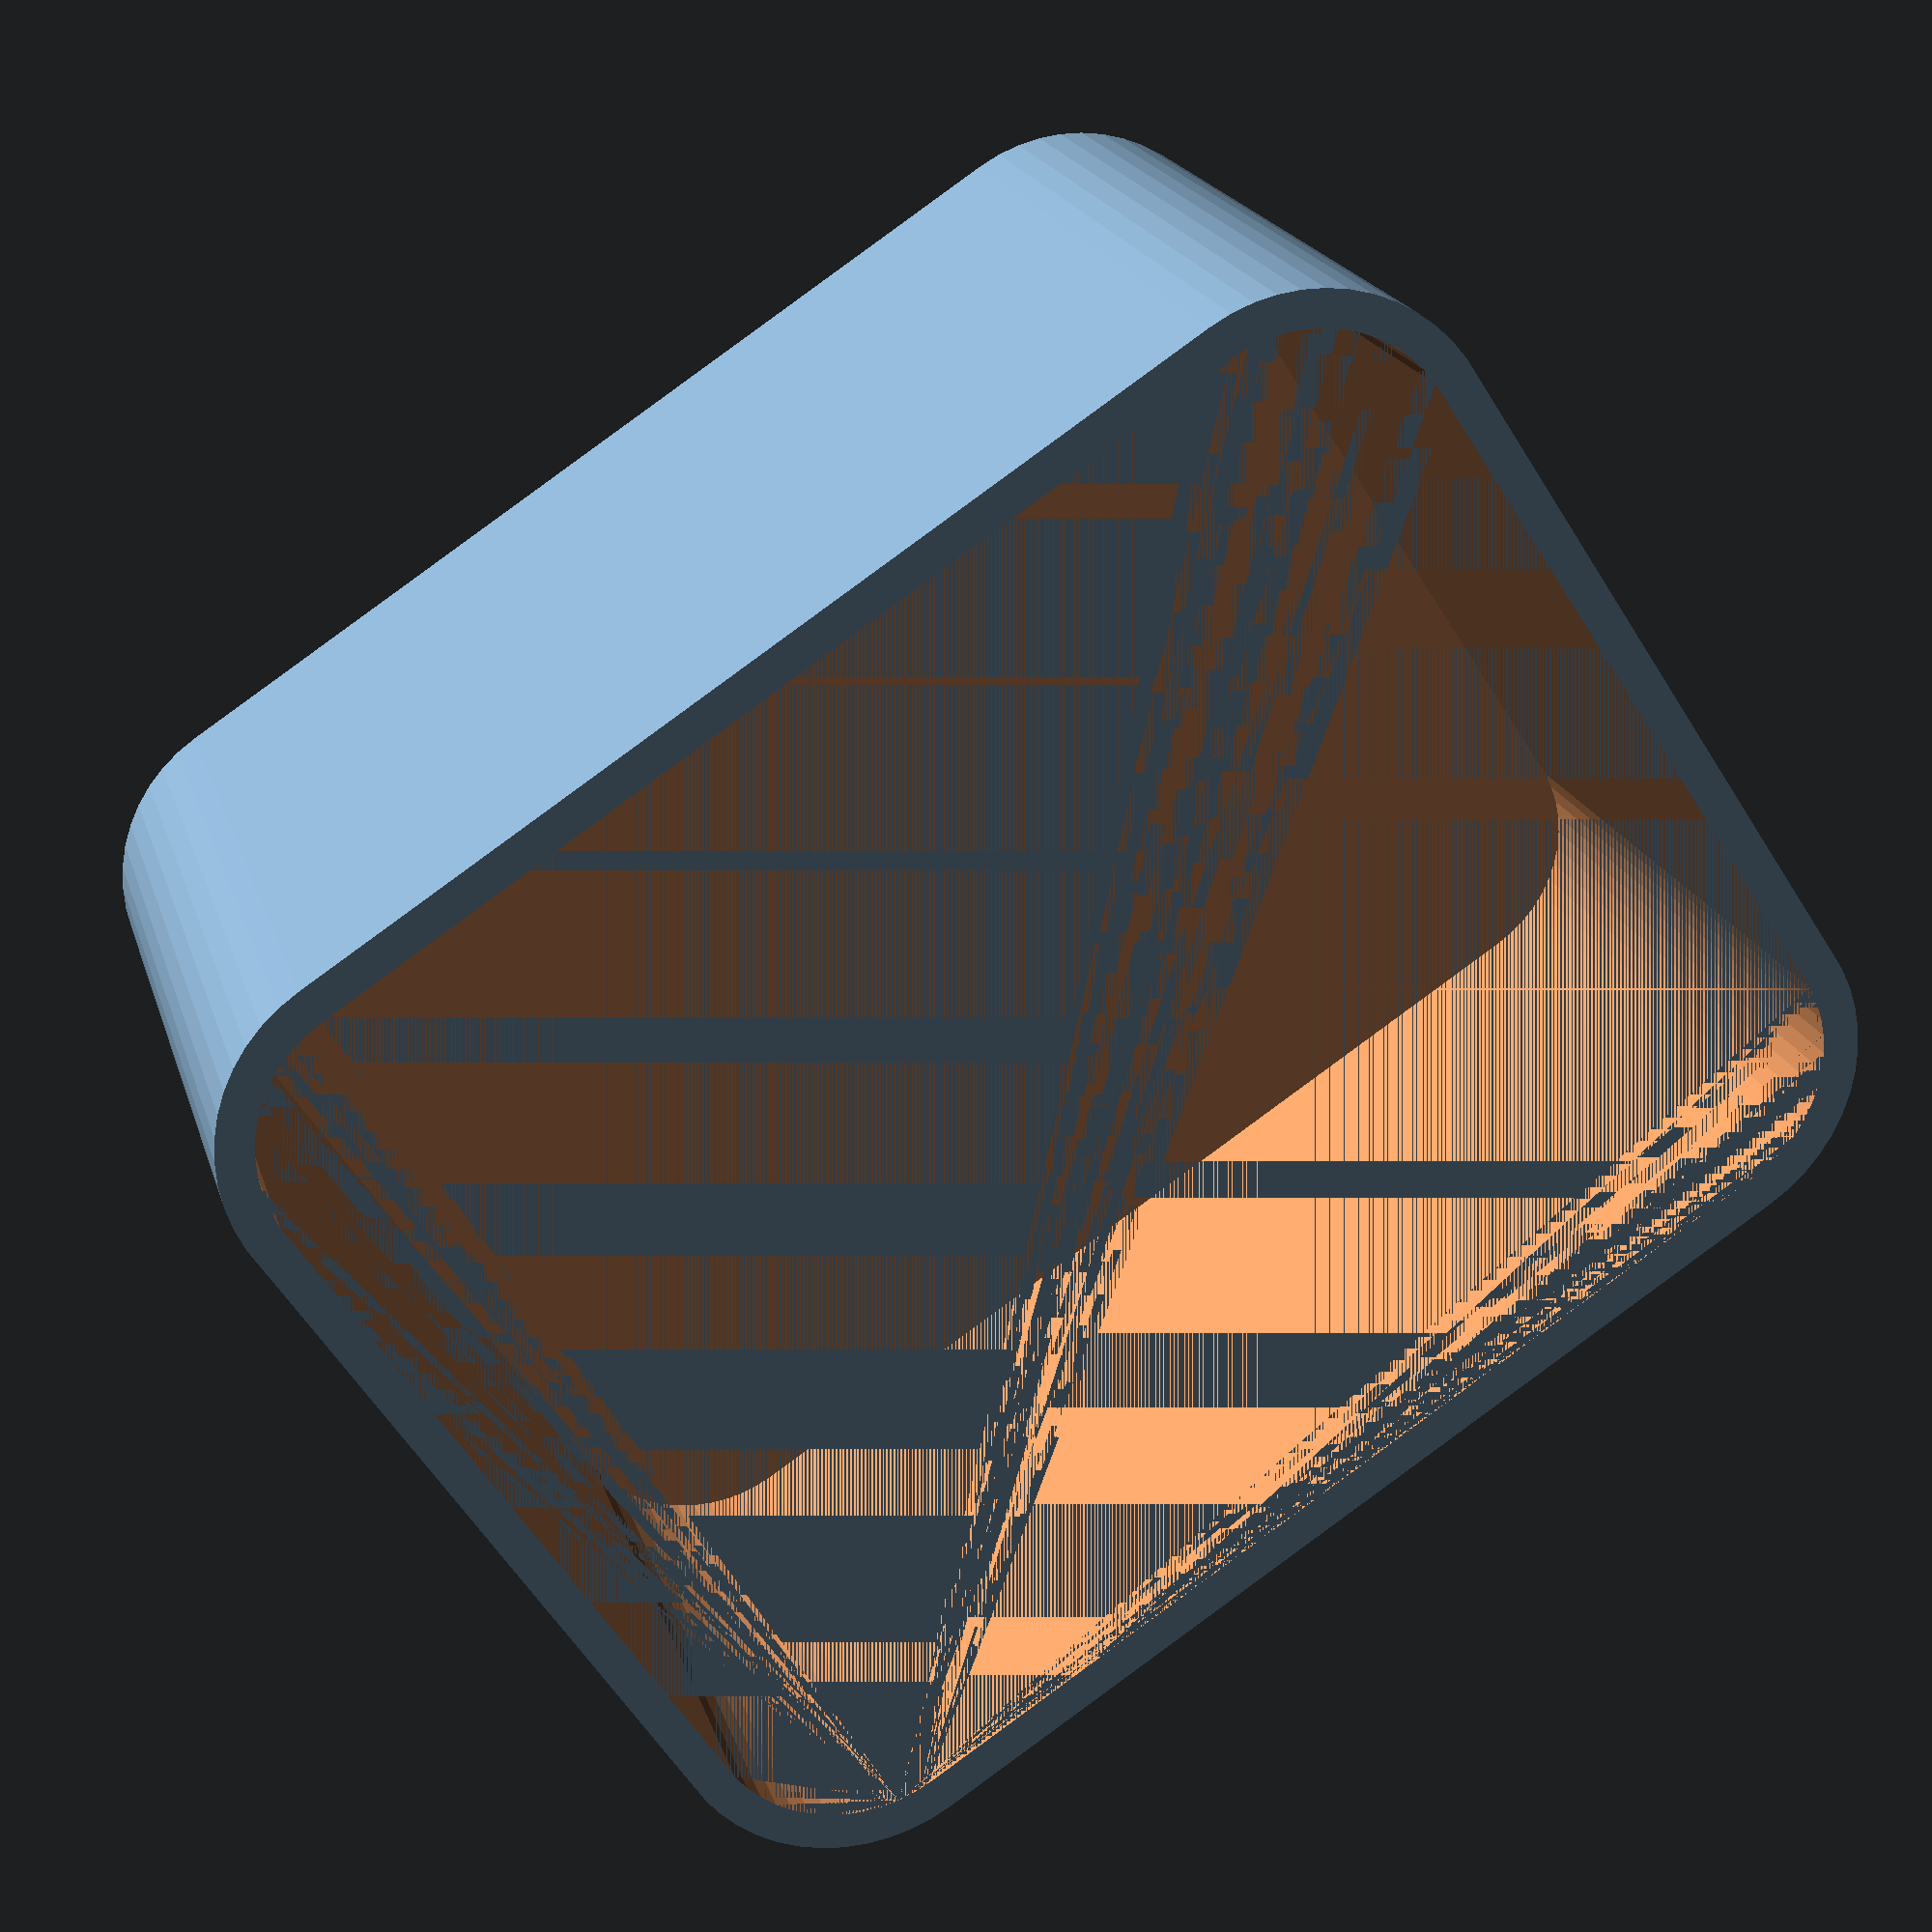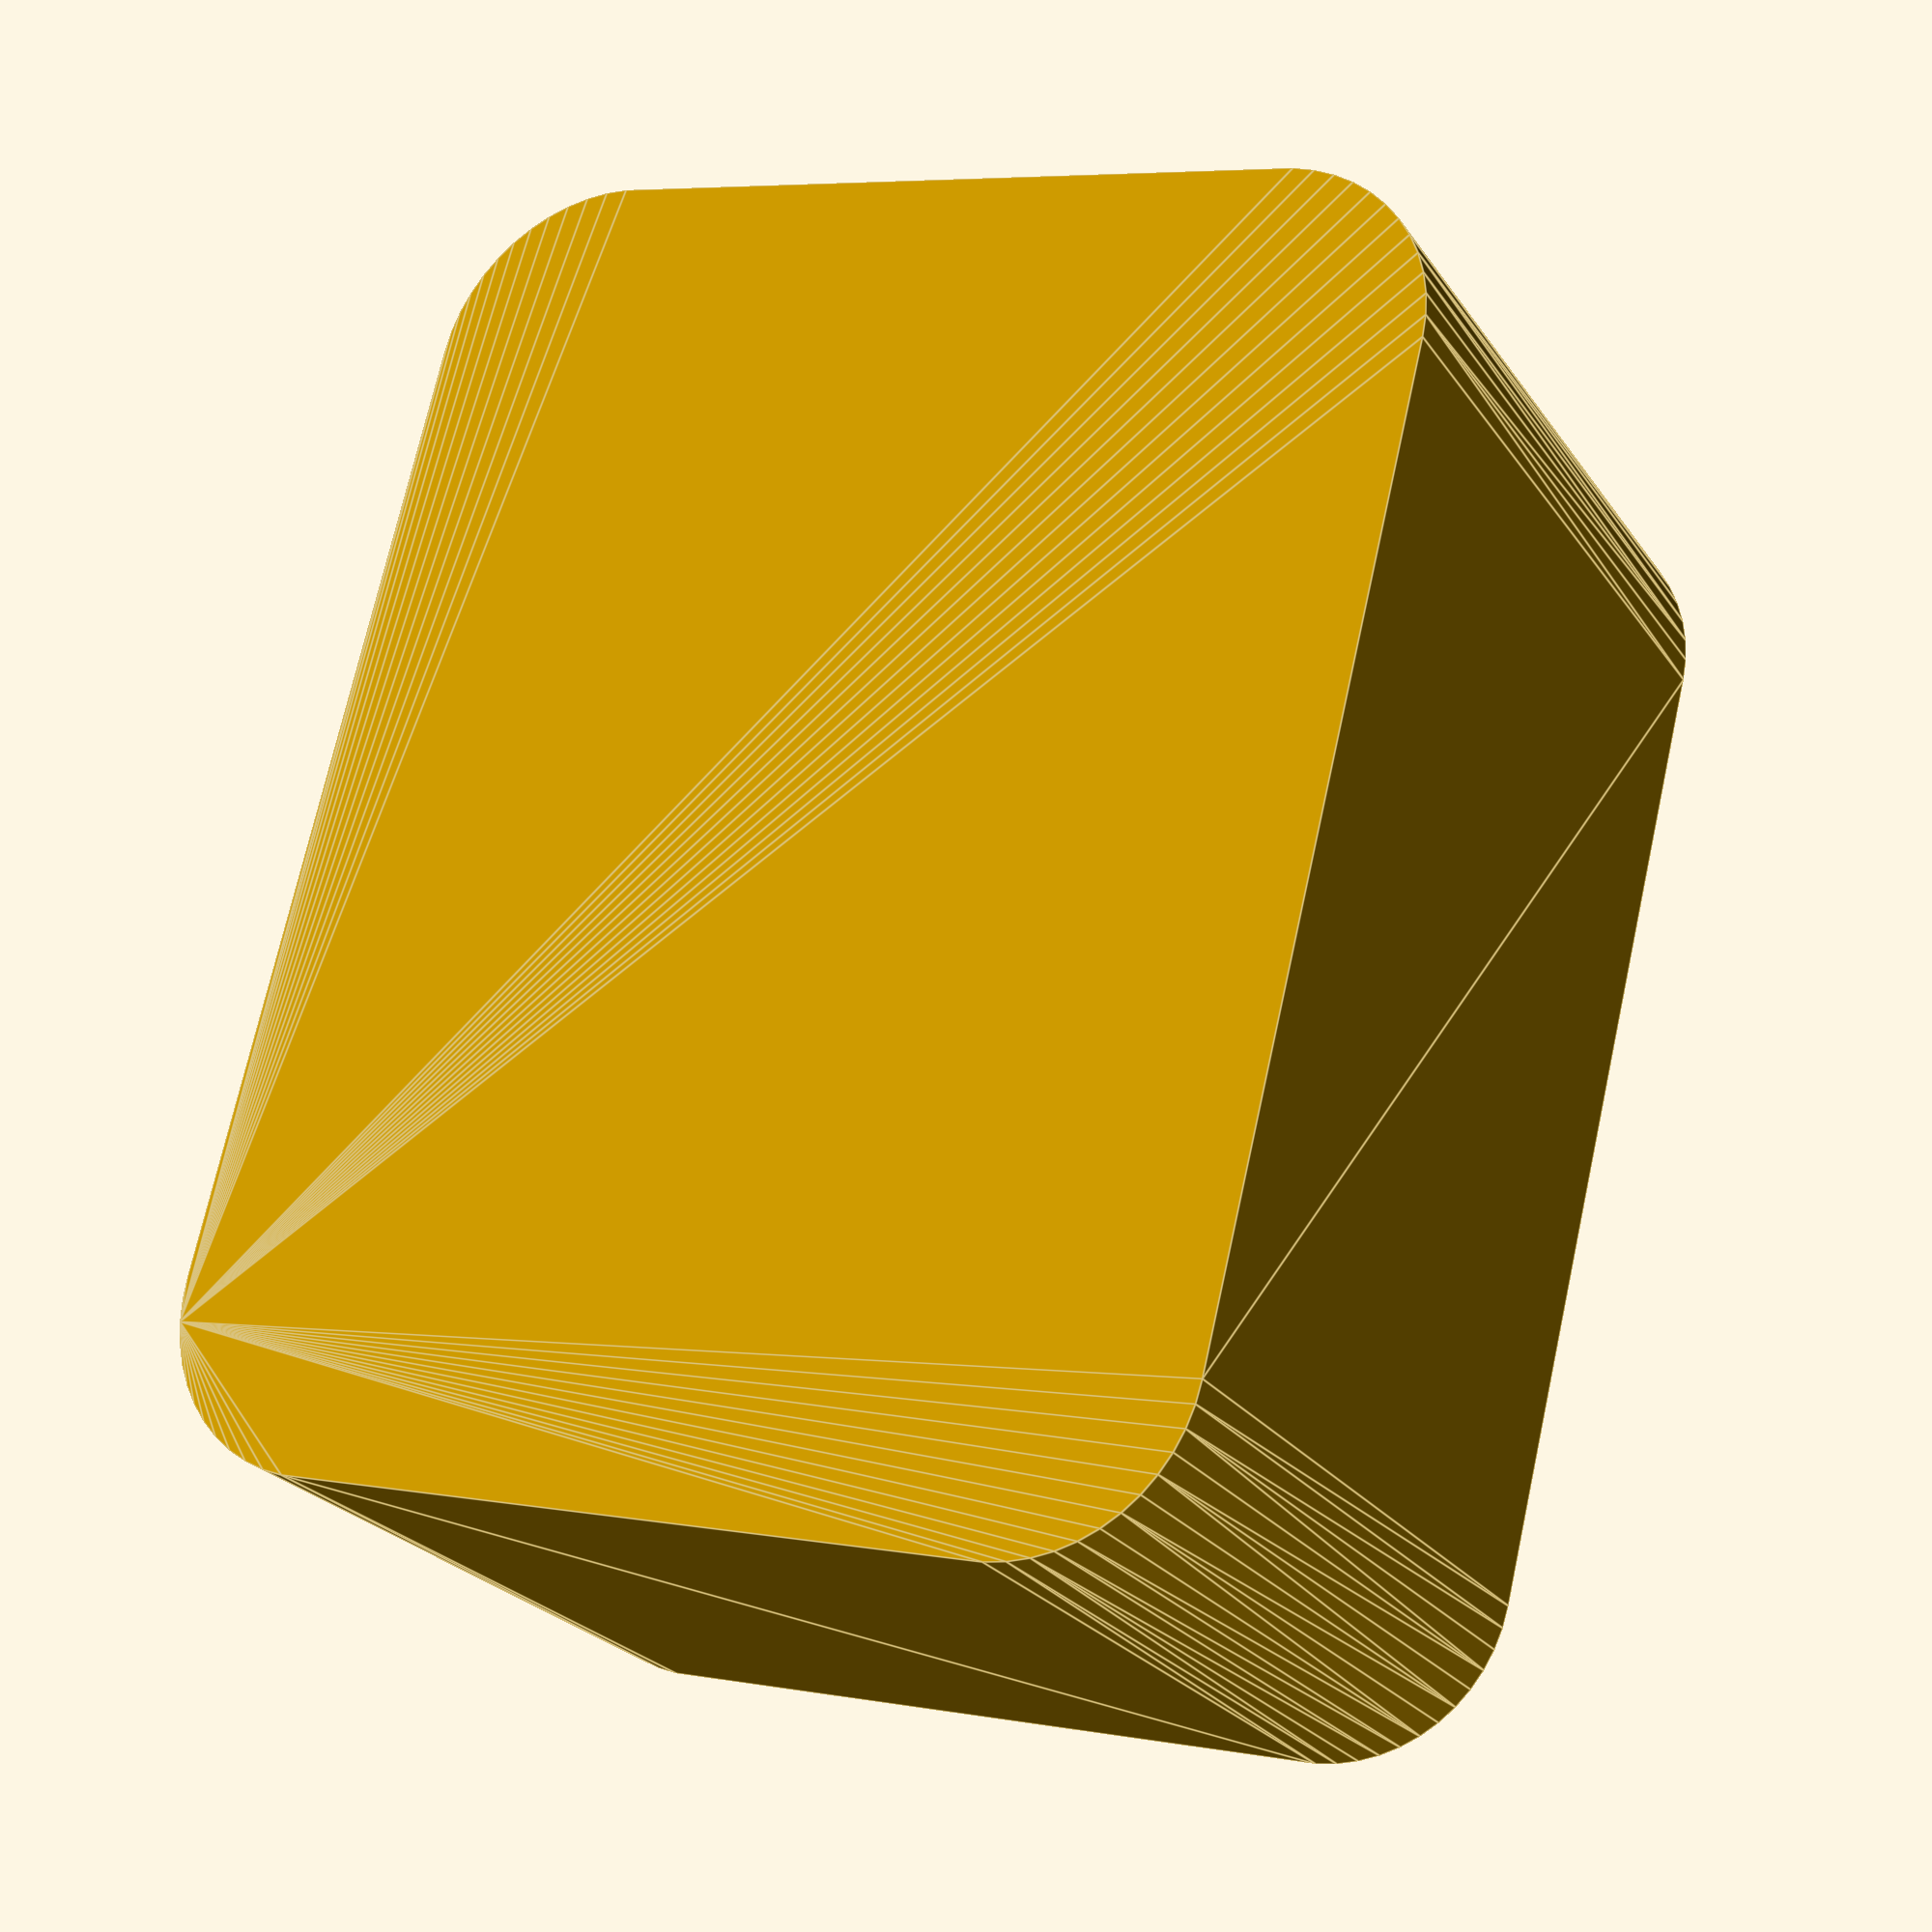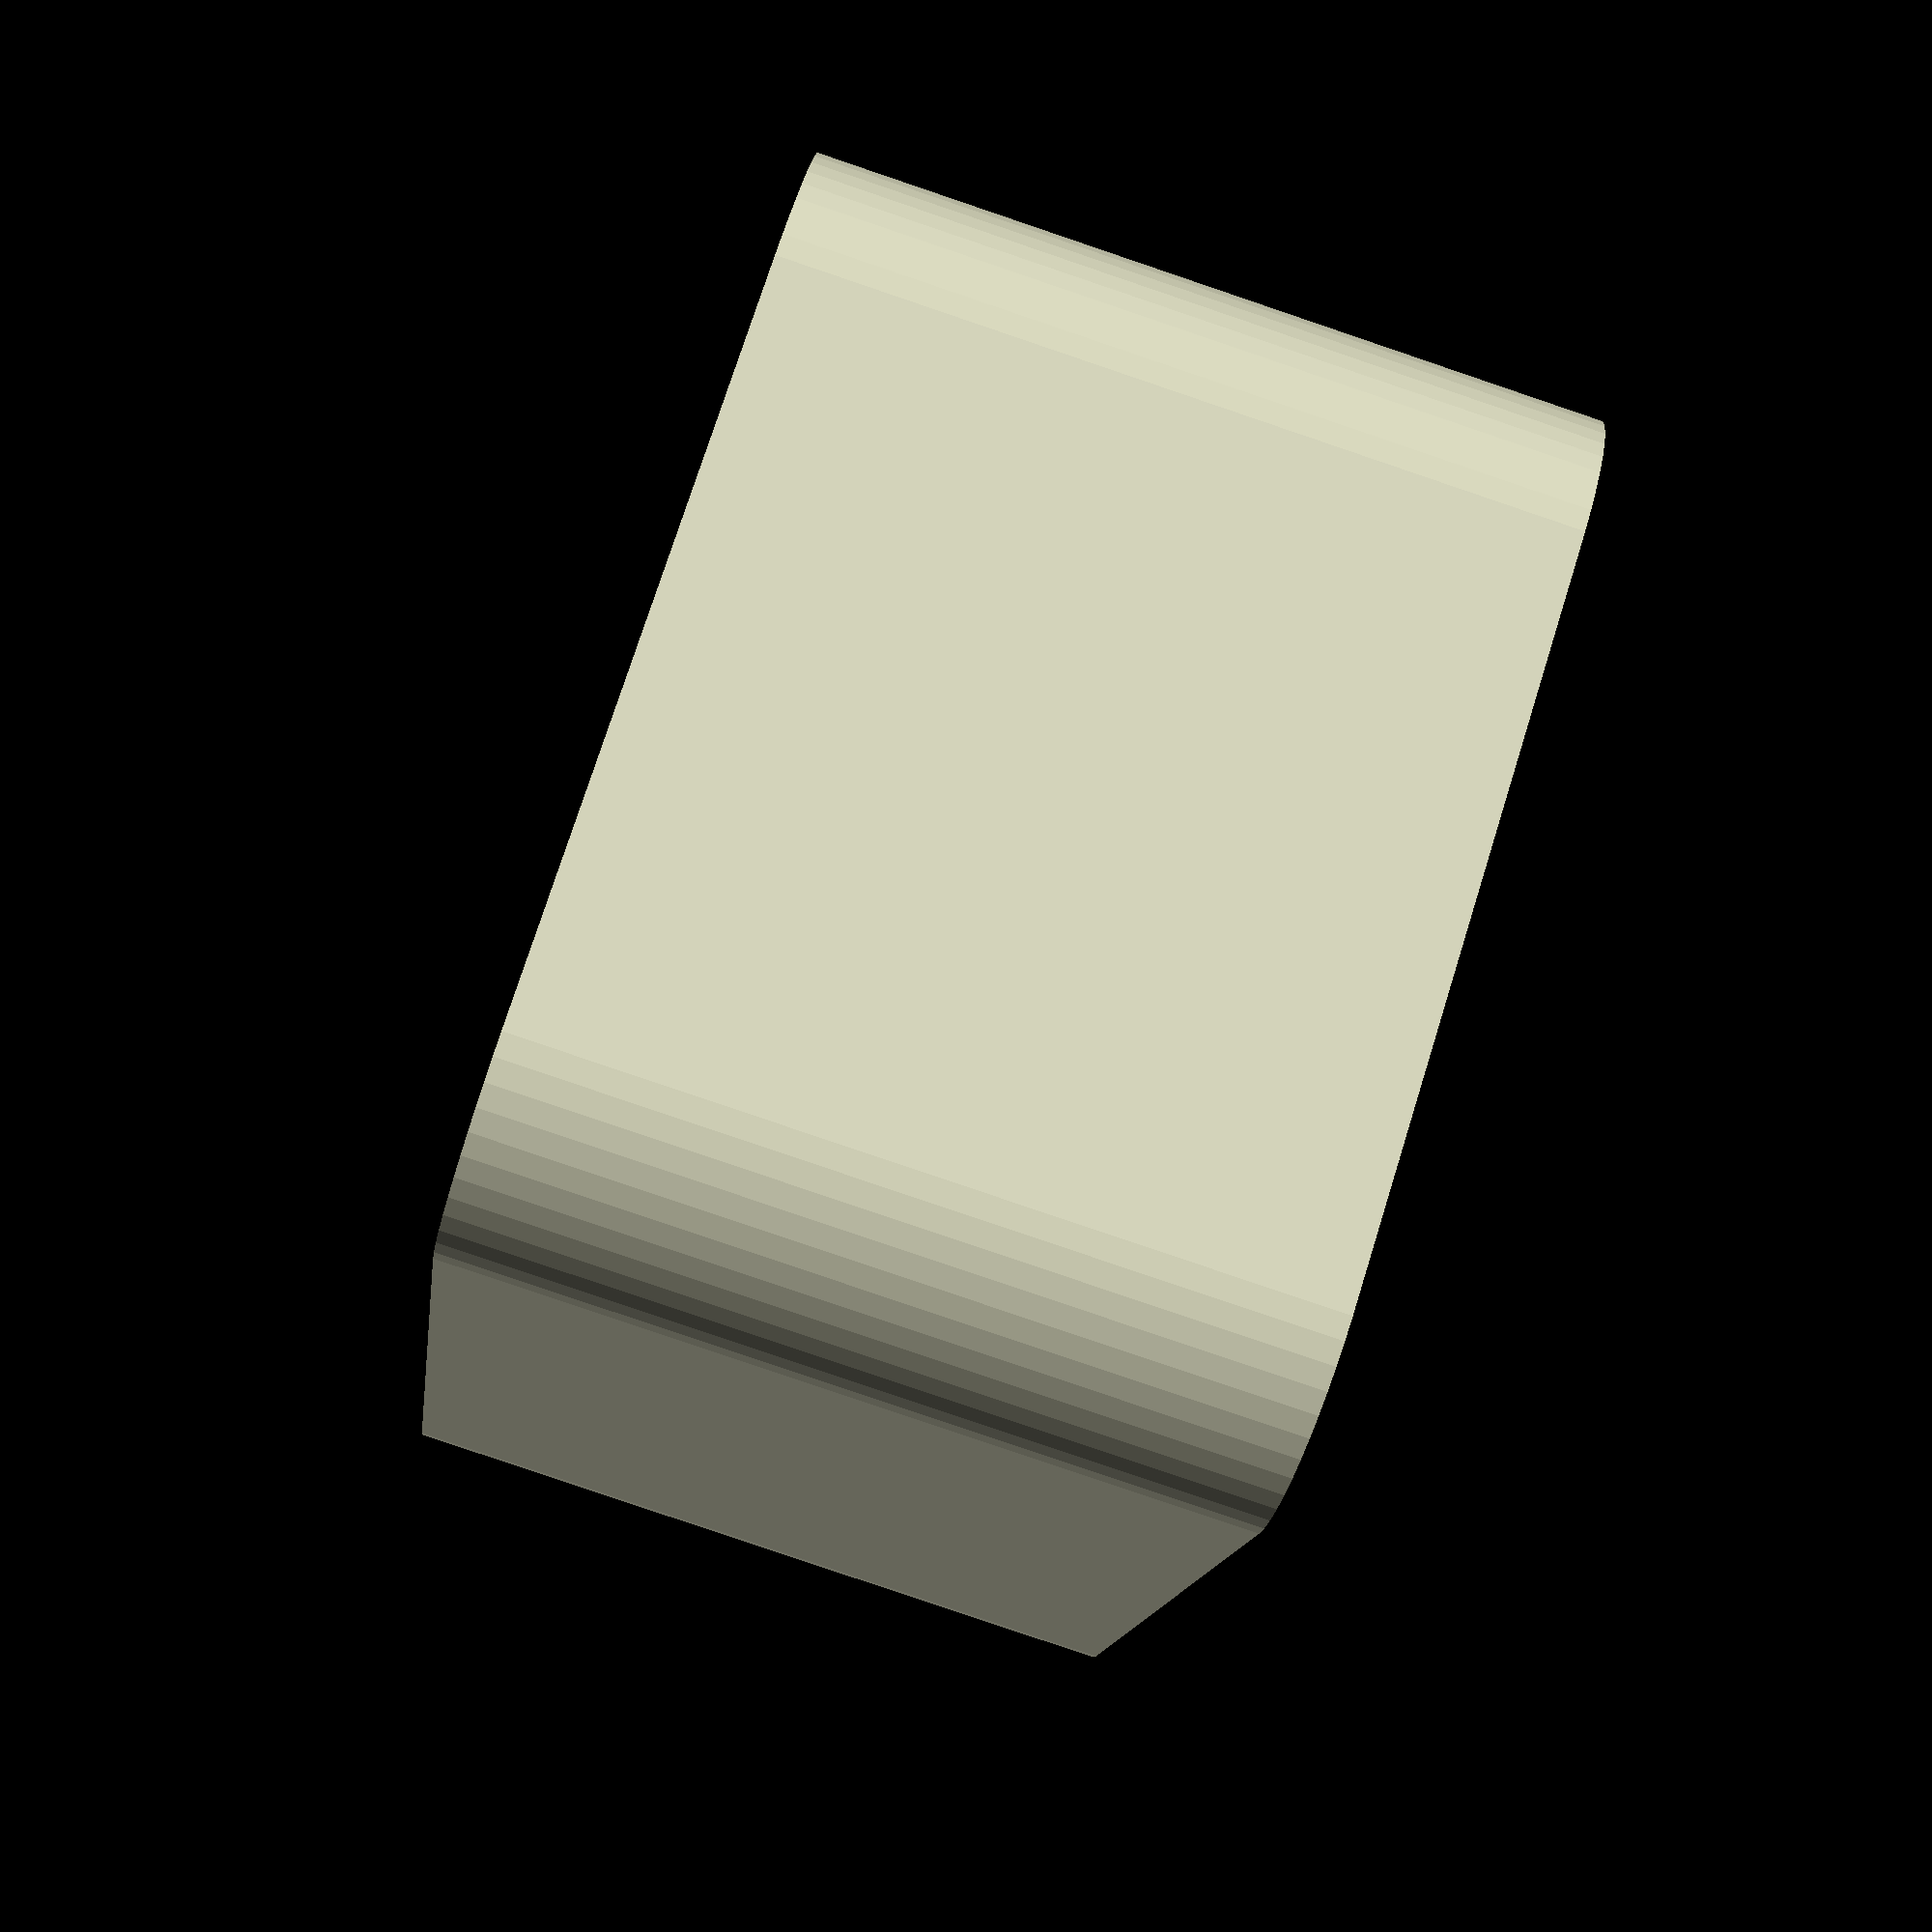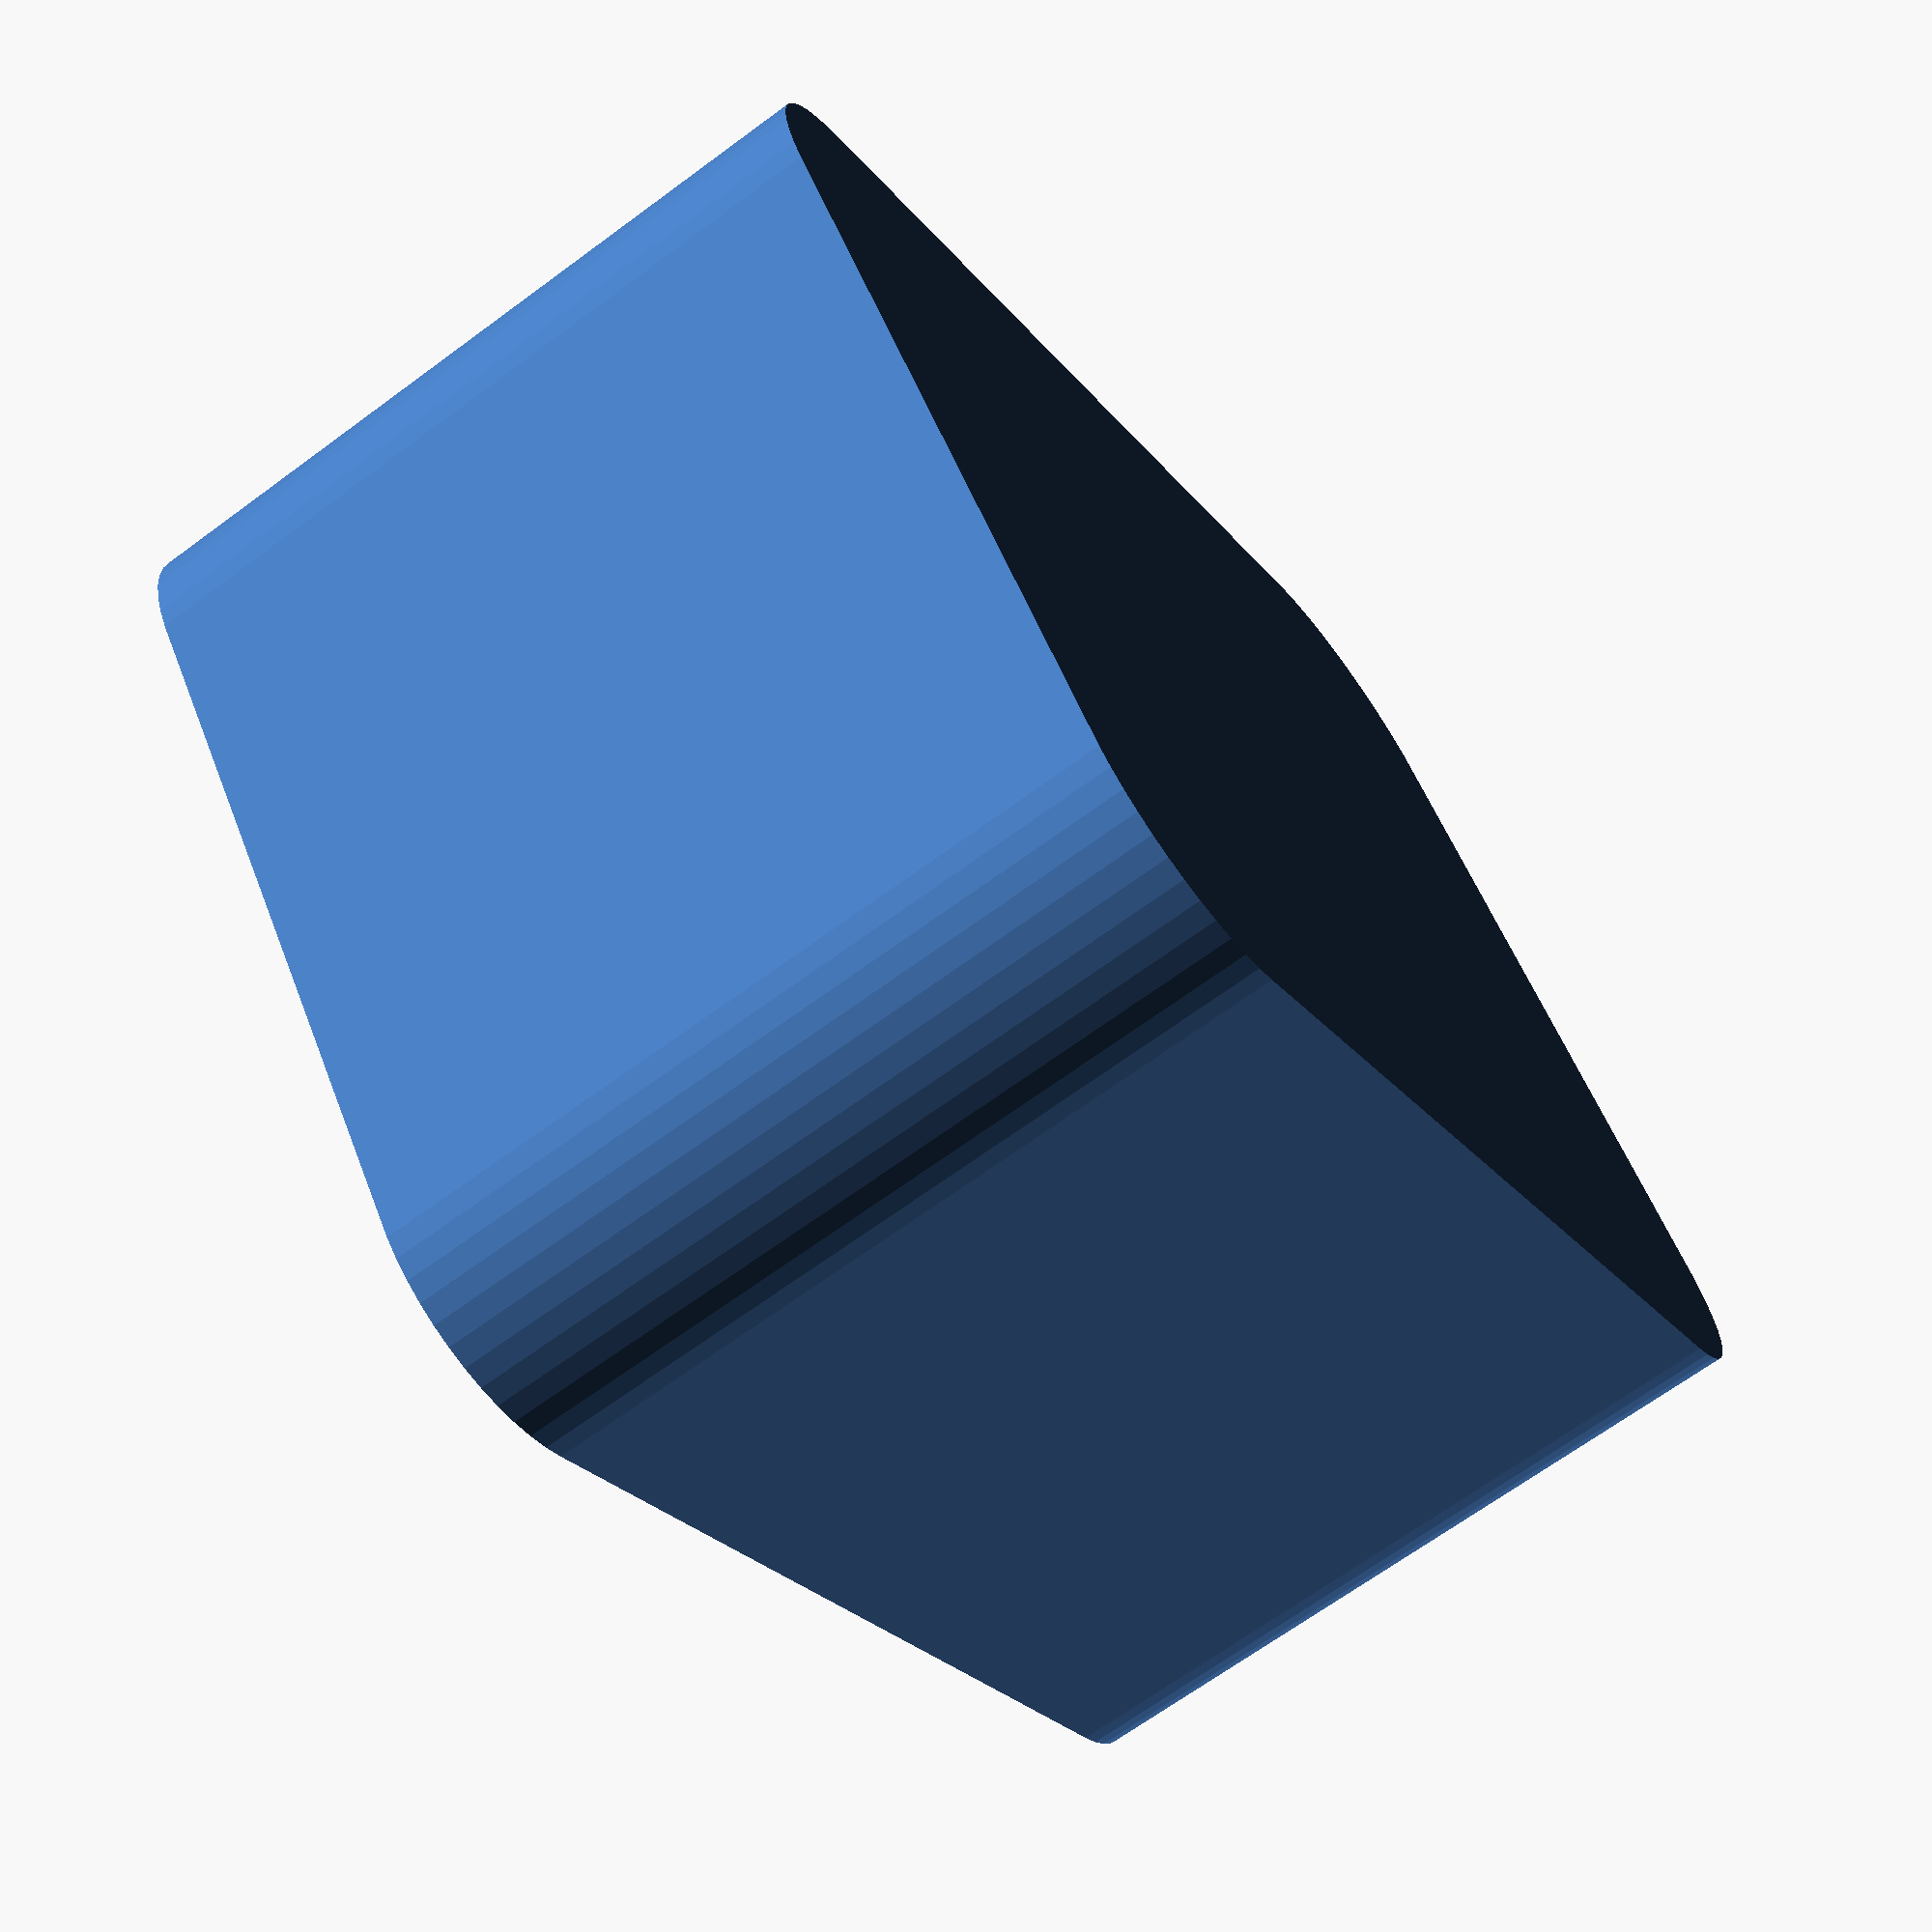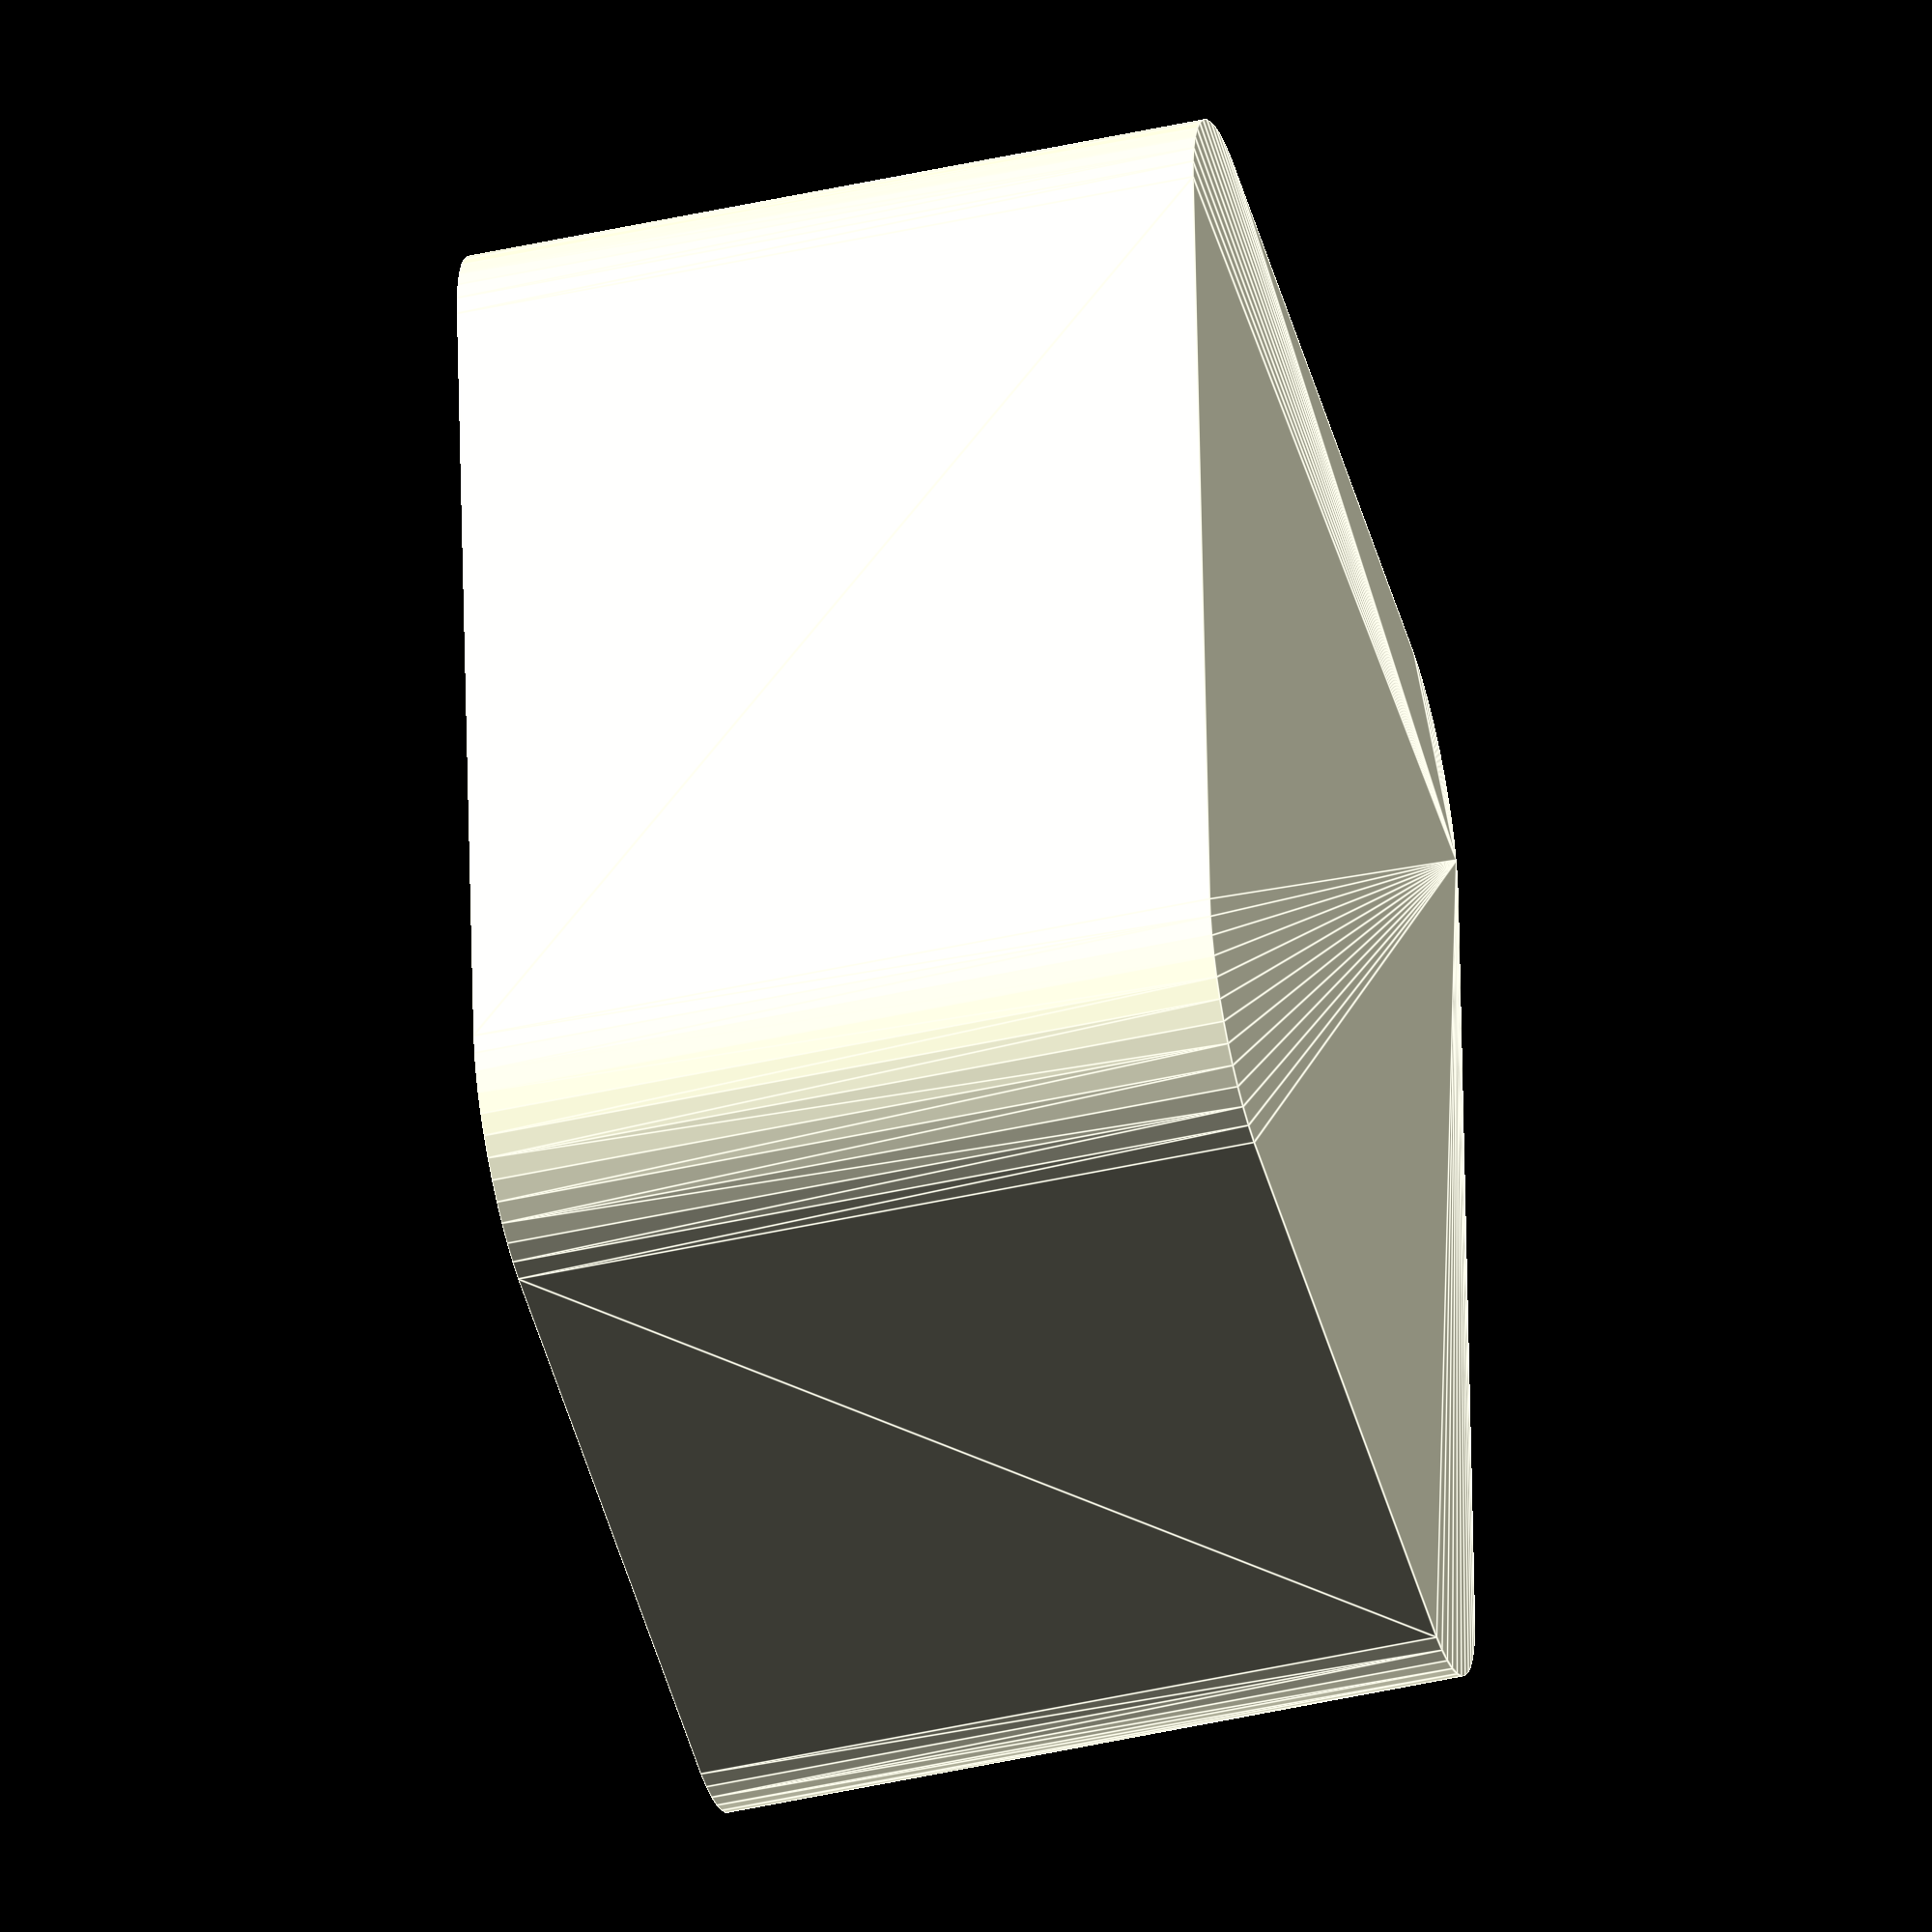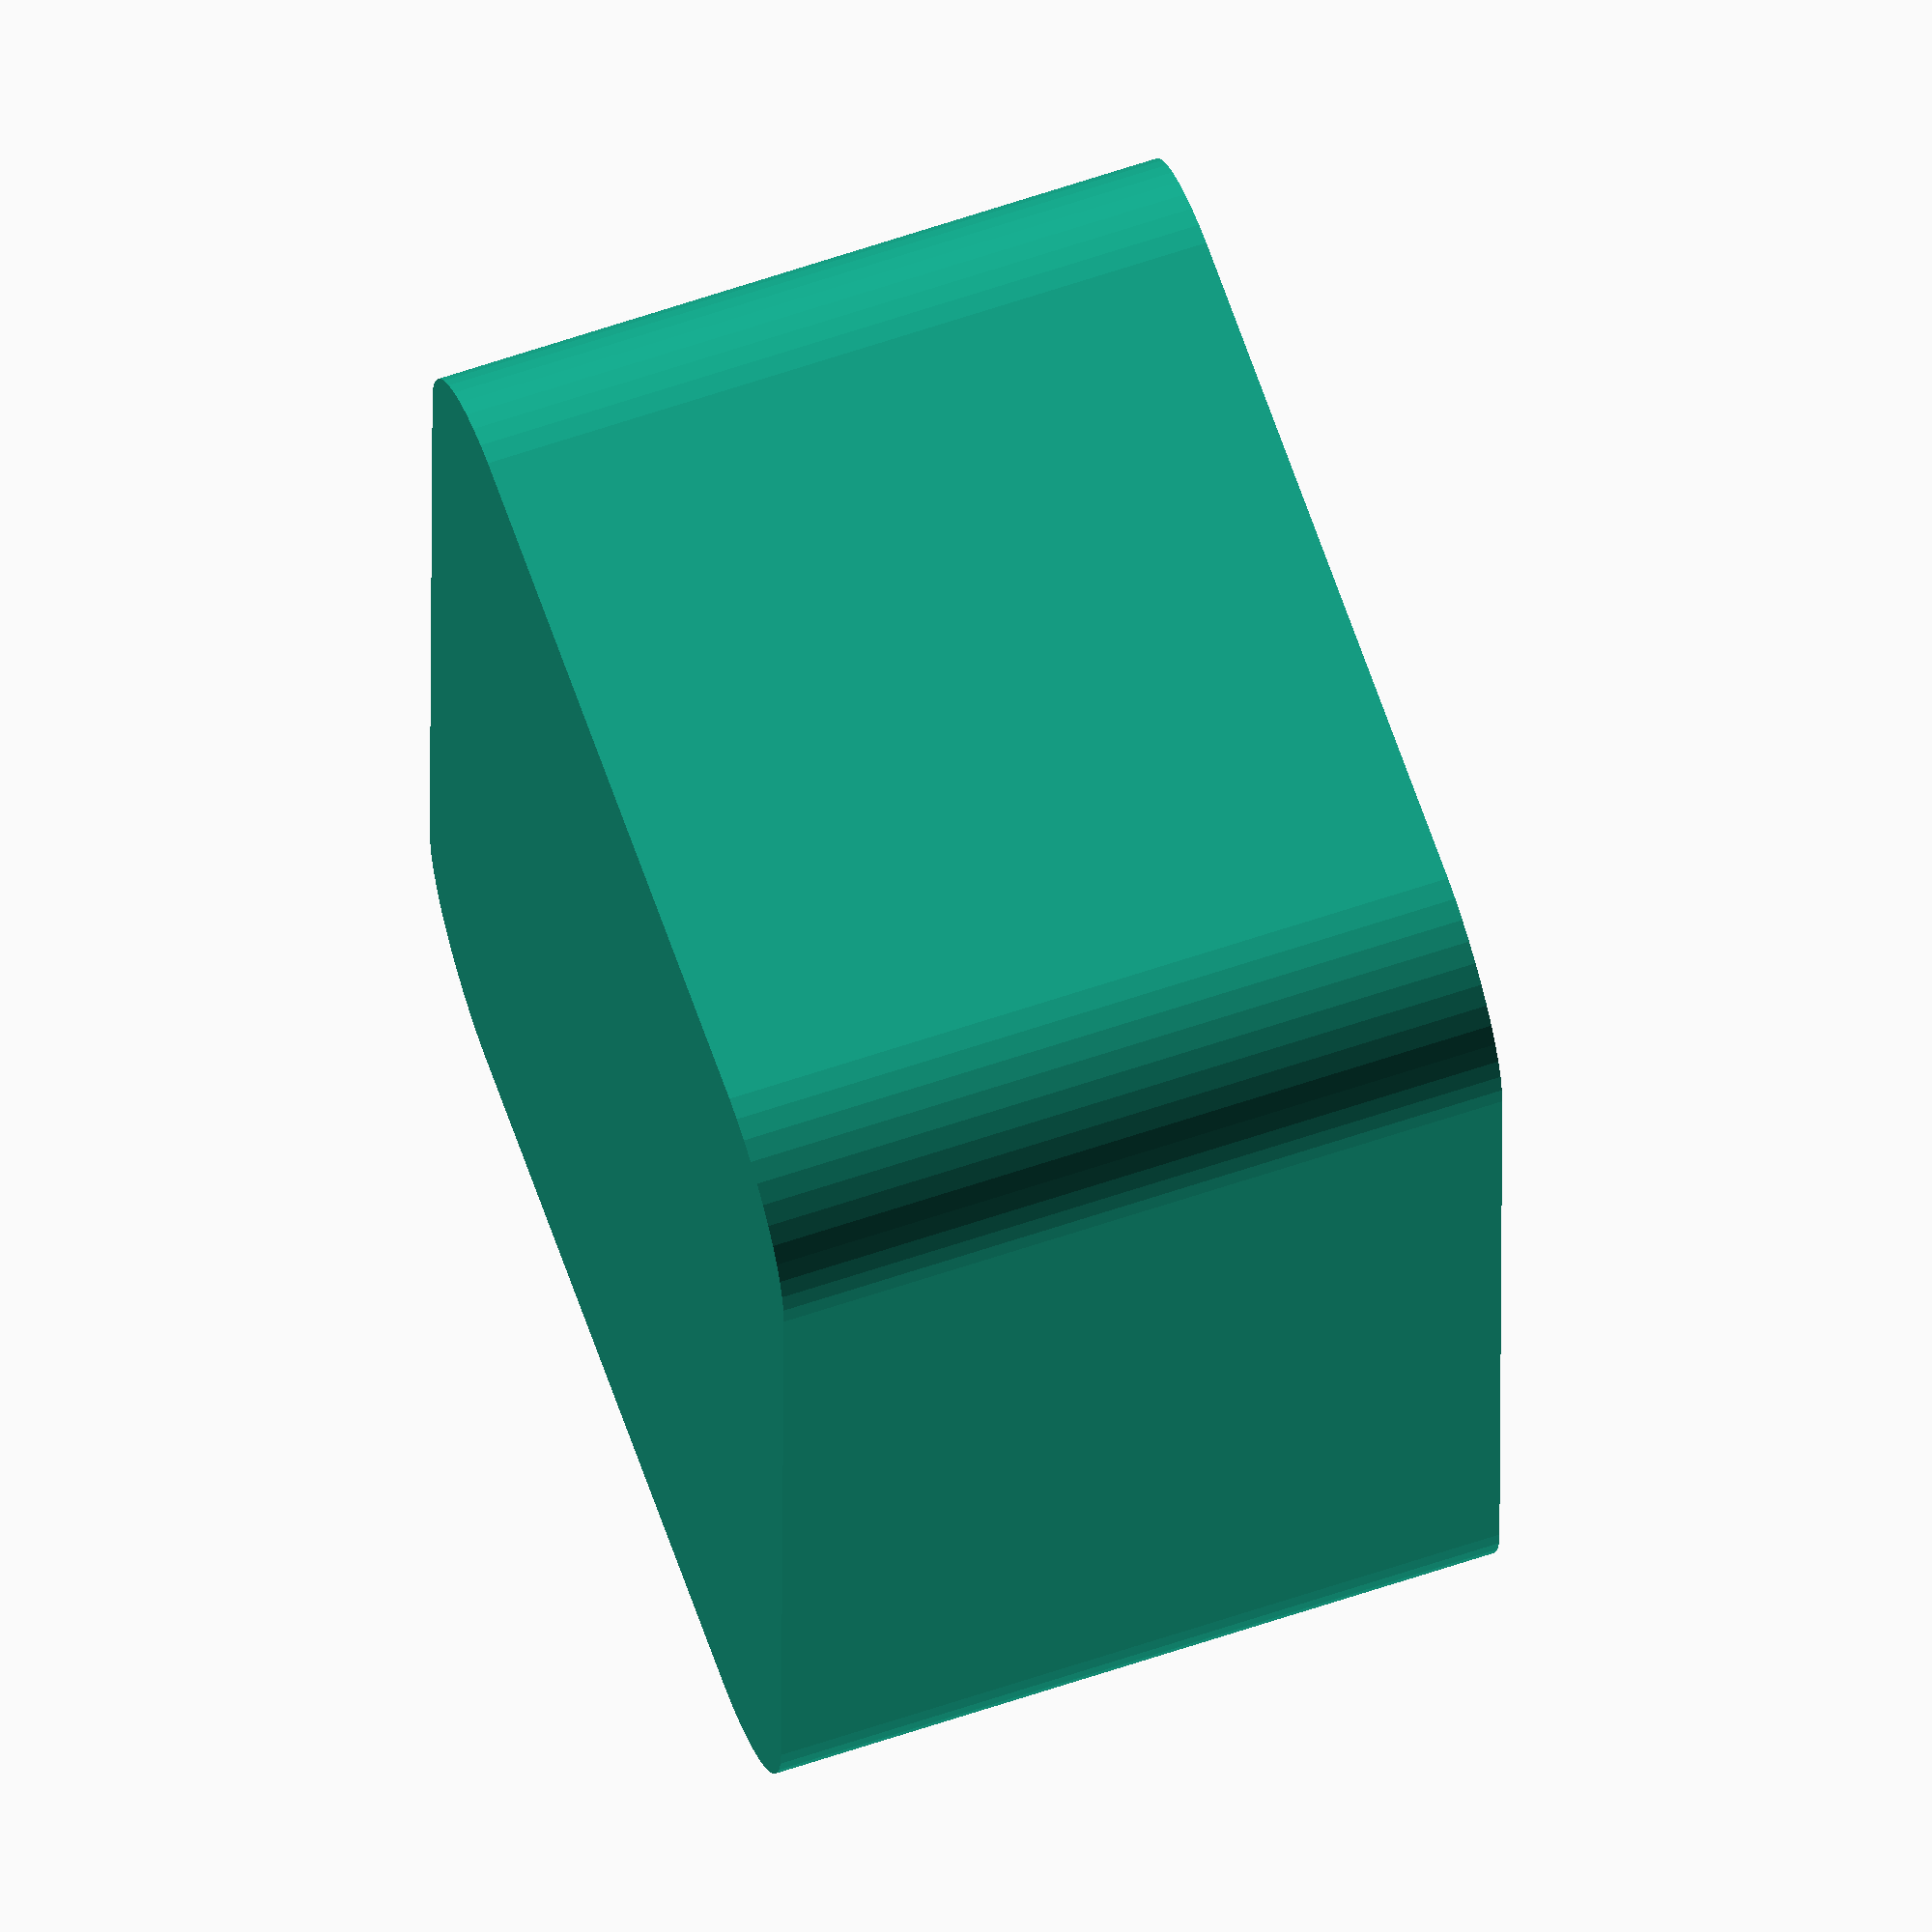
<openscad>
$fn = 50;


difference() {
	union() {
		hull() {
			translate(v = [-10.0000000000, 13.7500000000, 0]) {
				cylinder(h = 21, r = 5);
			}
			translate(v = [10.0000000000, 13.7500000000, 0]) {
				cylinder(h = 21, r = 5);
			}
			translate(v = [-10.0000000000, -13.7500000000, 0]) {
				cylinder(h = 21, r = 5);
			}
			translate(v = [10.0000000000, -13.7500000000, 0]) {
				cylinder(h = 21, r = 5);
			}
		}
	}
	union() {
		translate(v = [0, 0, 2]) {
			hull() {
				translate(v = [-10.0000000000, 13.7500000000, 0]) {
					cylinder(h = 19, r = 4);
				}
				translate(v = [10.0000000000, 13.7500000000, 0]) {
					cylinder(h = 19, r = 4);
				}
				translate(v = [-10.0000000000, -13.7500000000, 0]) {
					cylinder(h = 19, r = 4);
				}
				translate(v = [10.0000000000, -13.7500000000, 0]) {
					cylinder(h = 19, r = 4);
				}
			}
		}
	}
}
</openscad>
<views>
elev=159.6 azim=236.8 roll=195.3 proj=p view=wireframe
elev=23.8 azim=346.1 roll=205.8 proj=p view=edges
elev=83.8 azim=21.5 roll=251.3 proj=p view=solid
elev=247.4 azim=306.1 roll=53.5 proj=p view=wireframe
elev=227.2 azim=3.9 roll=75.8 proj=o view=edges
elev=116.3 azim=179.5 roll=288.9 proj=o view=solid
</views>
